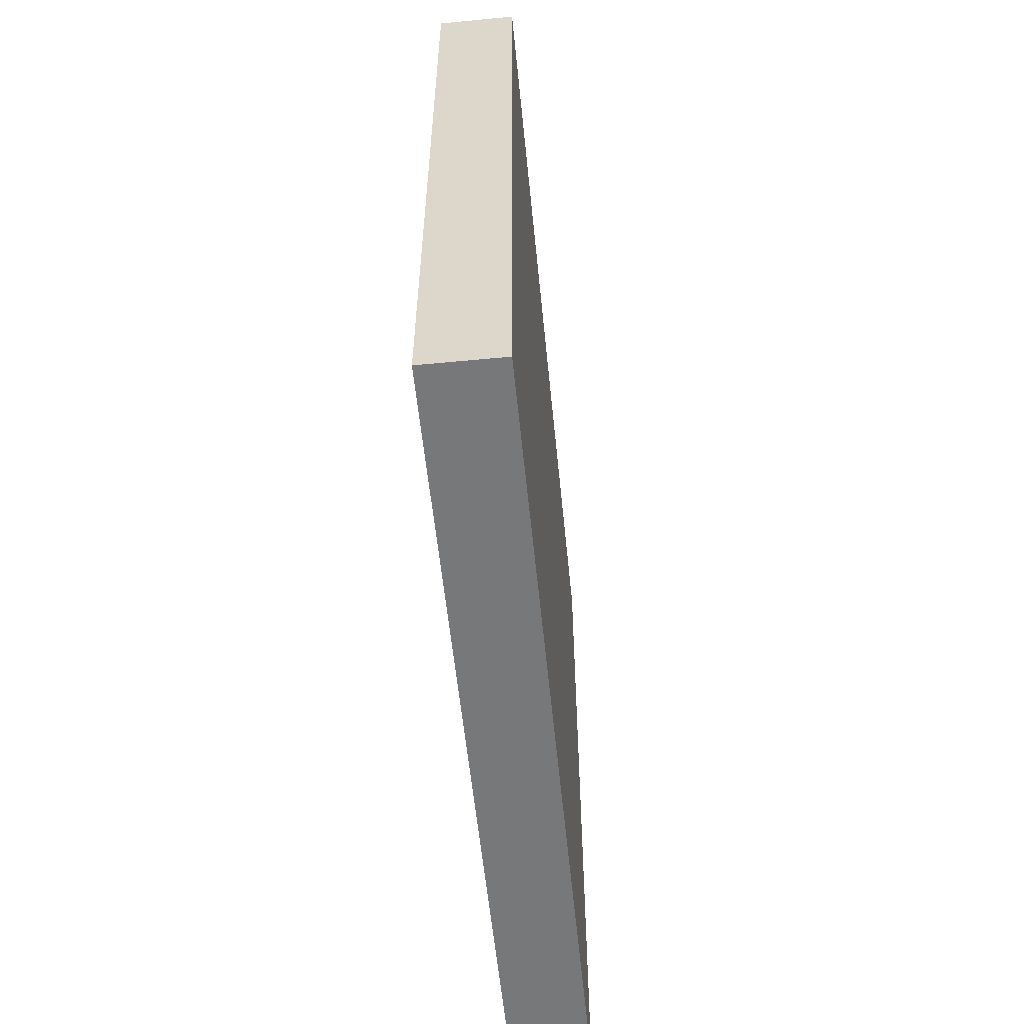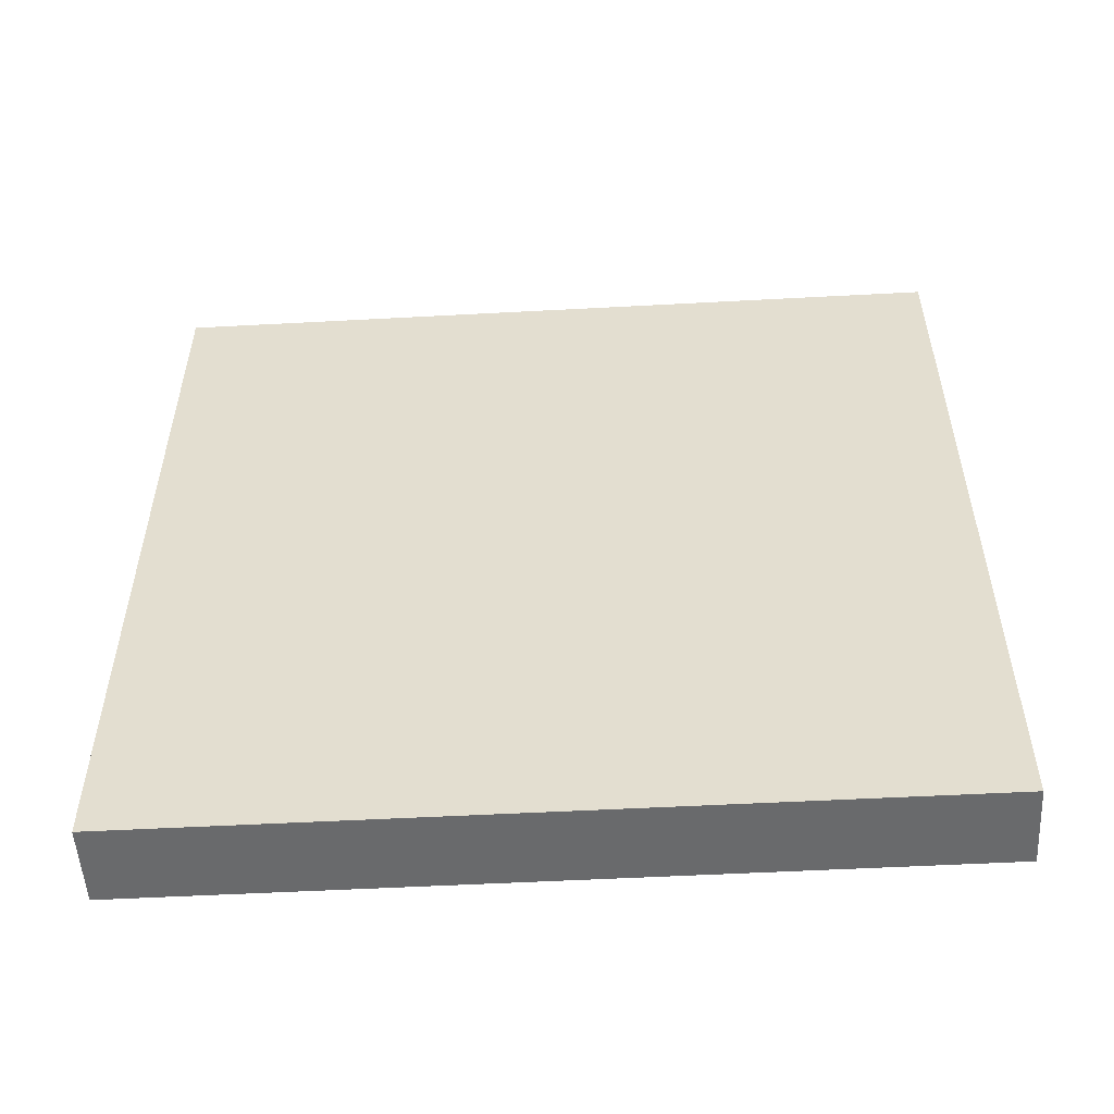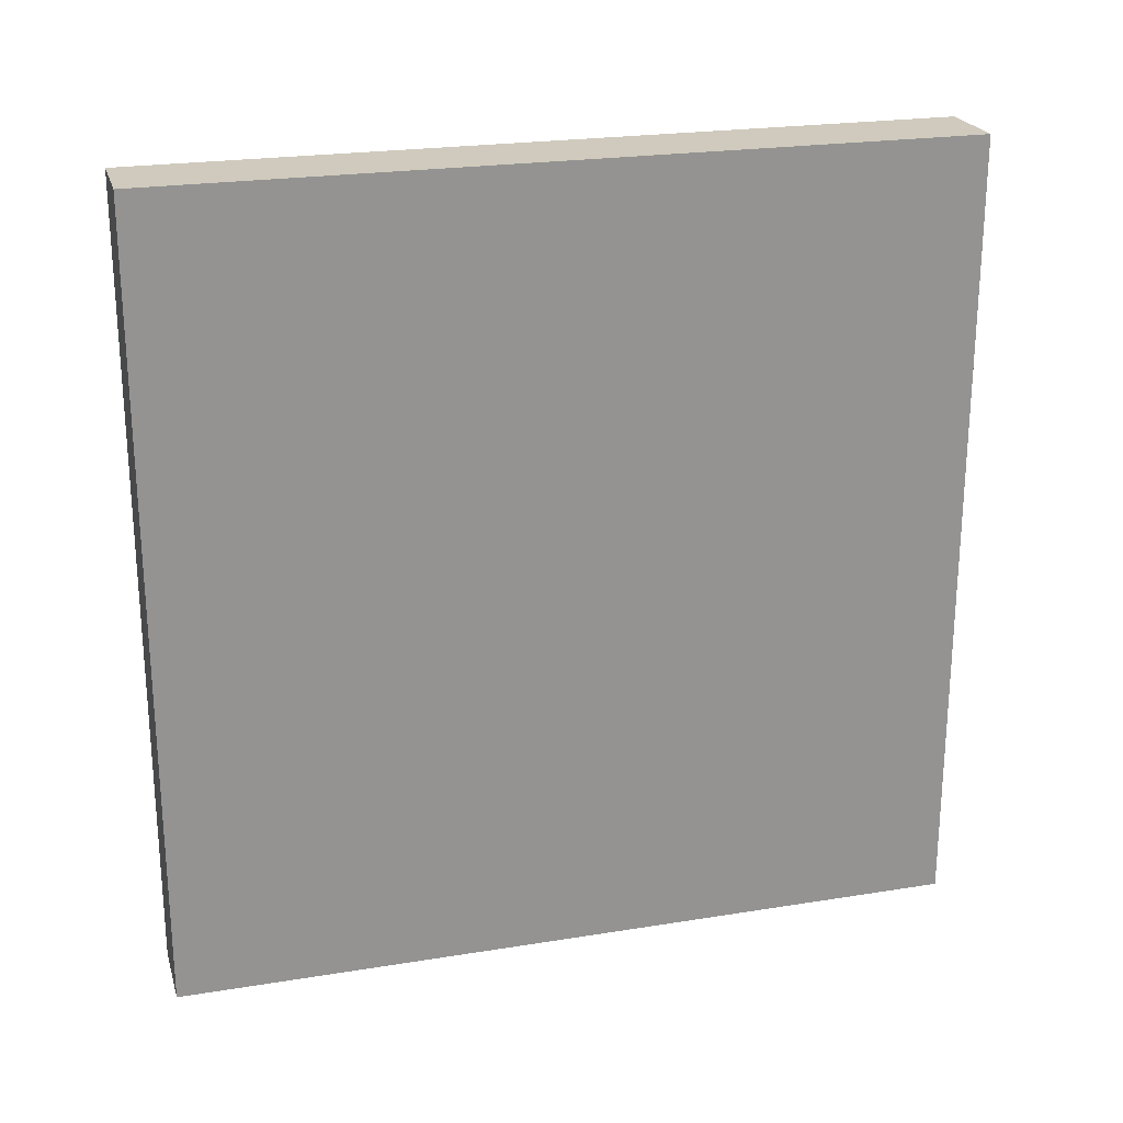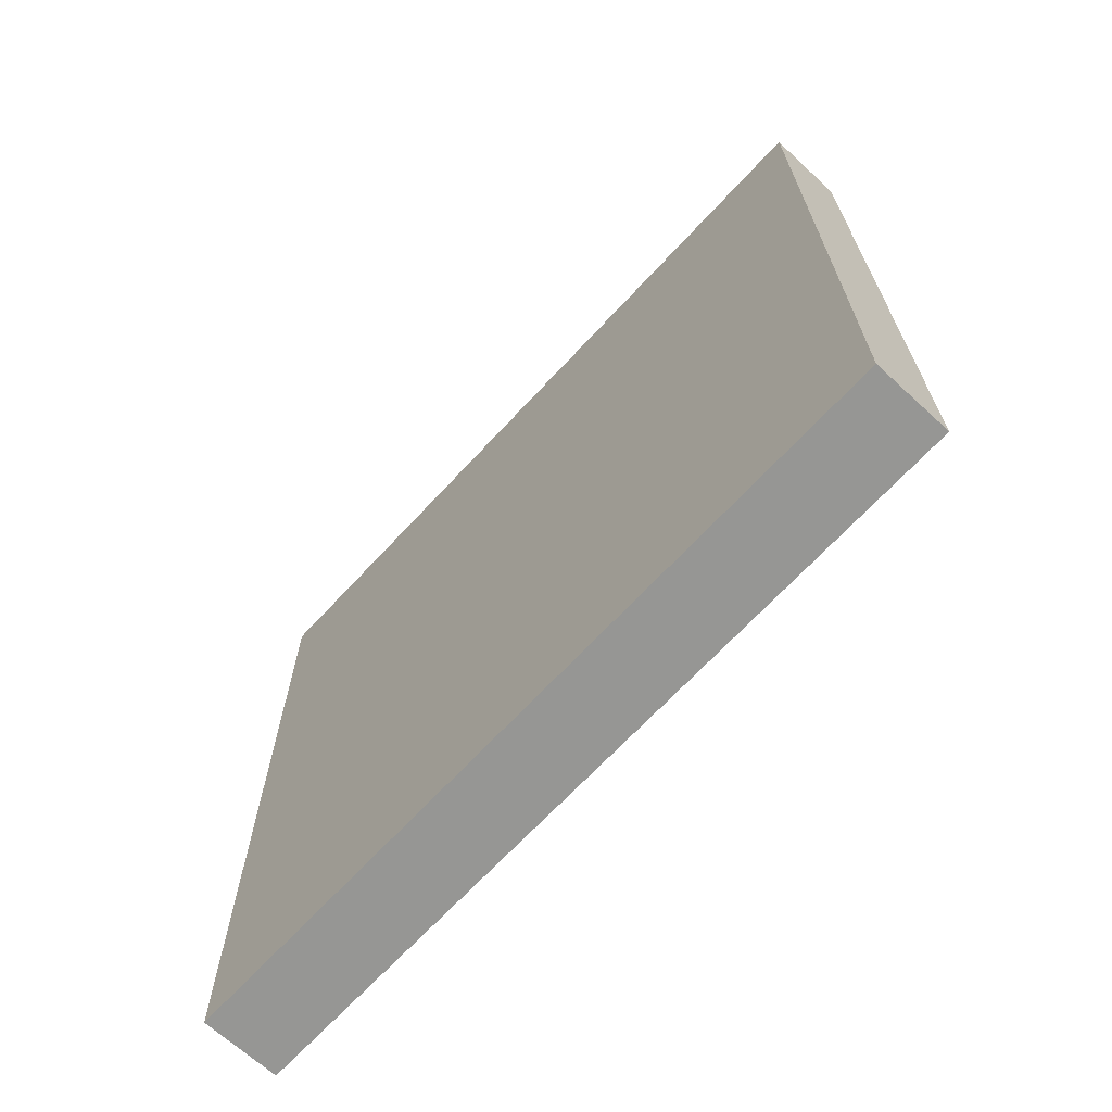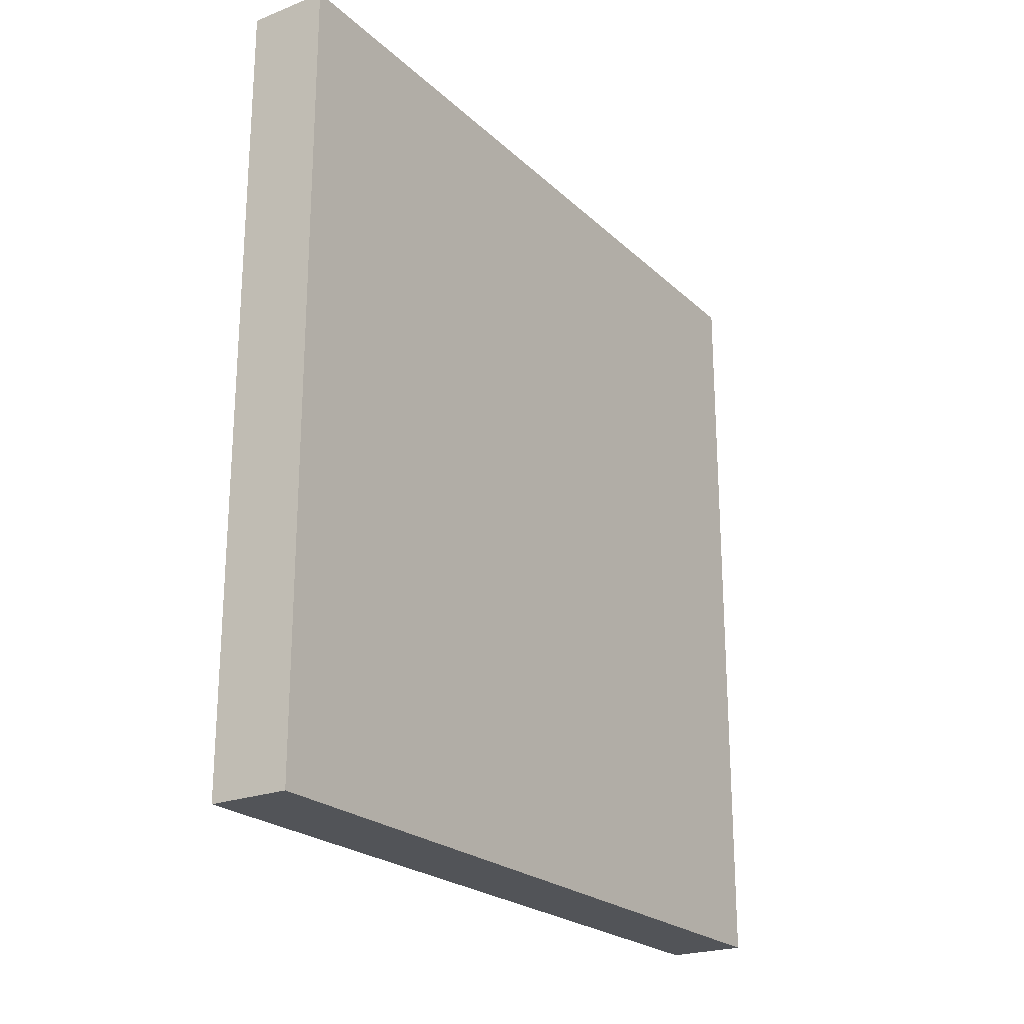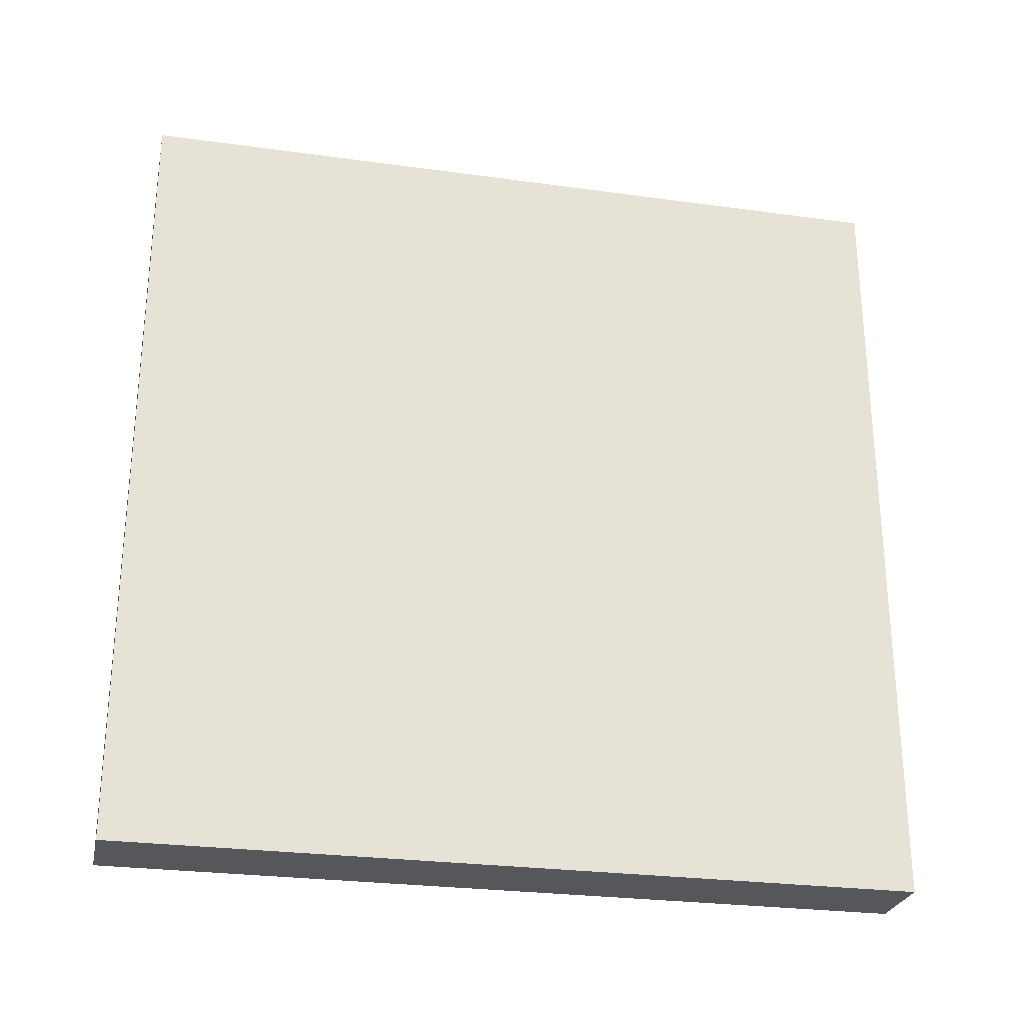
<metadata>
{"format":"obj","ext":"obj","renderer":"f3d","projection":"perspective","resolution":1024,"background":"white","views":[{"elev":-57.4,"azim":-174.3,"up":"+Z"},{"elev":-52.9,"azim":-86.7,"up":"+Z"},{"elev":23.0,"azim":74.6,"up":"+Y"},{"elev":-67.7,"azim":-42.7,"up":"+Y"},{"elev":-22.9,"azim":-146.5,"up":"+Z"},{"elev":-26.8,"azim":77.9,"up":"+Z"}]}
</metadata>
<code>
o iwall6_Cube.010
v -0.5 0 20
v -0.5 0 10
v 0.5 0 10
v 0.5 0 20
v -0.5 10 20
v -0.5 10 10
v 0.5 10 10
v 0.5 10 20
f 5 6 1
f 6 7 3
f 7 8 4
f 8 5 1
f 1 2 3
f 8 7 6
f 6 2 1
f 2 6 3
f 3 7 4
f 4 8 1
f 4 1 3
f 5 8 6

</code>
